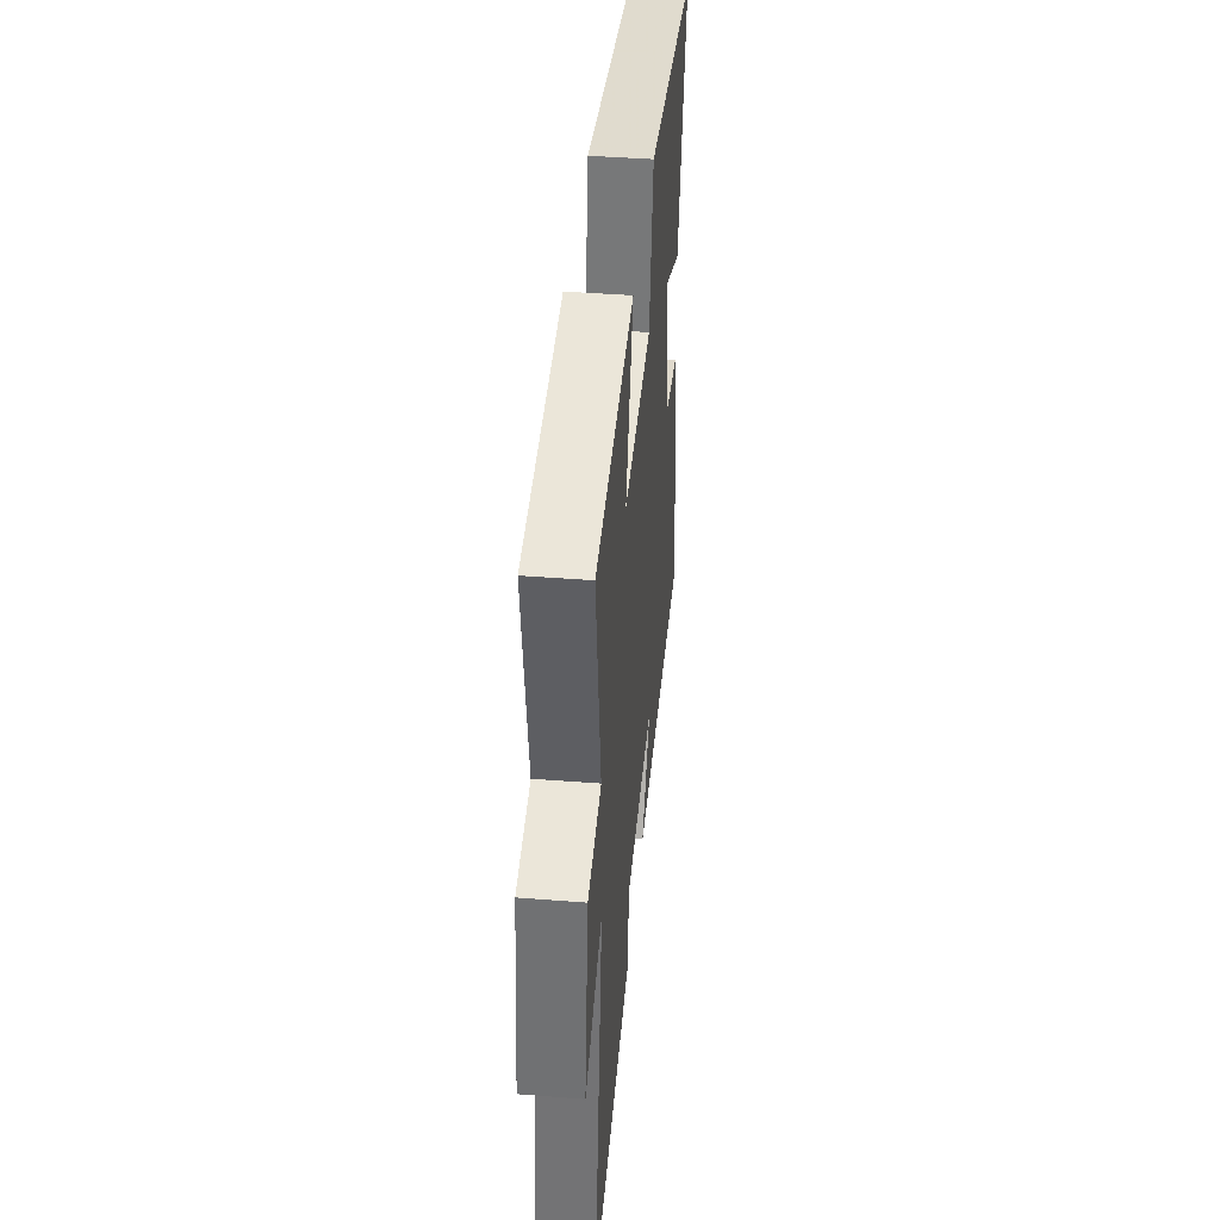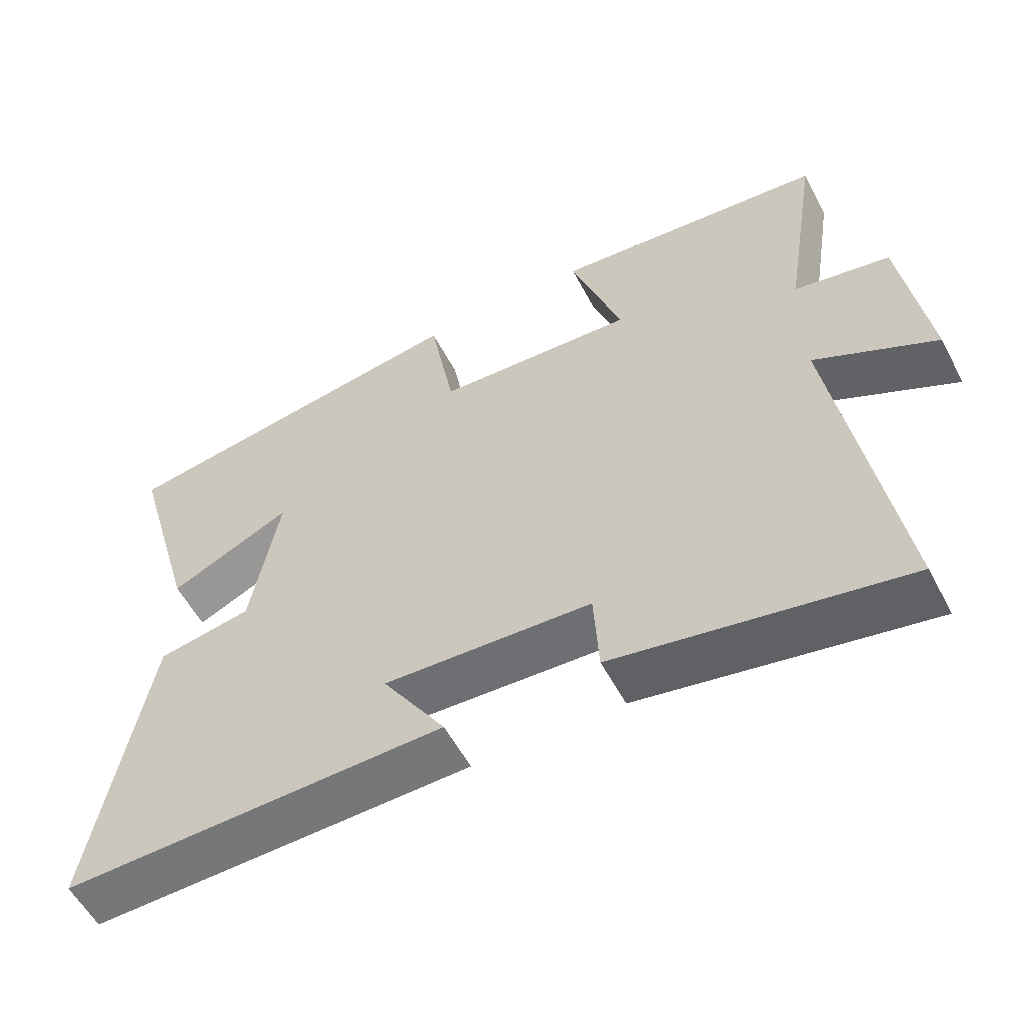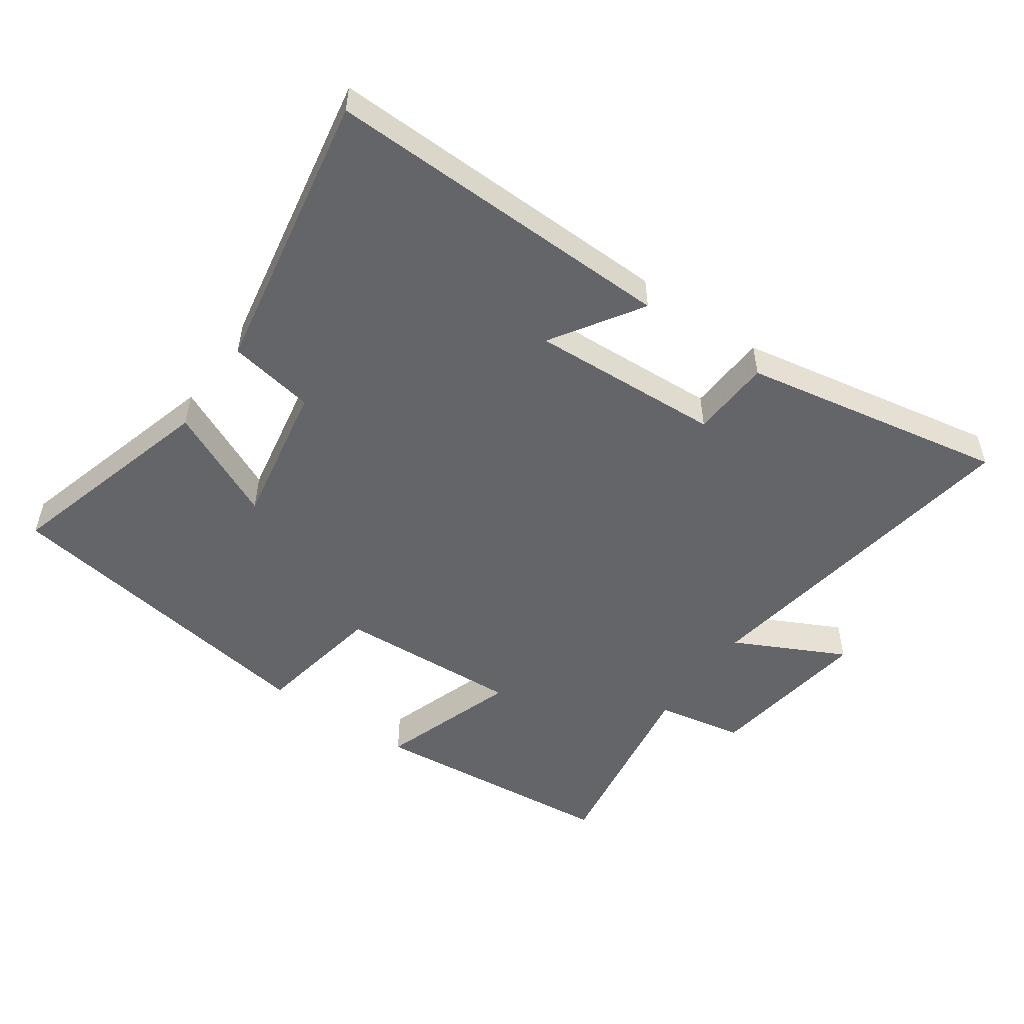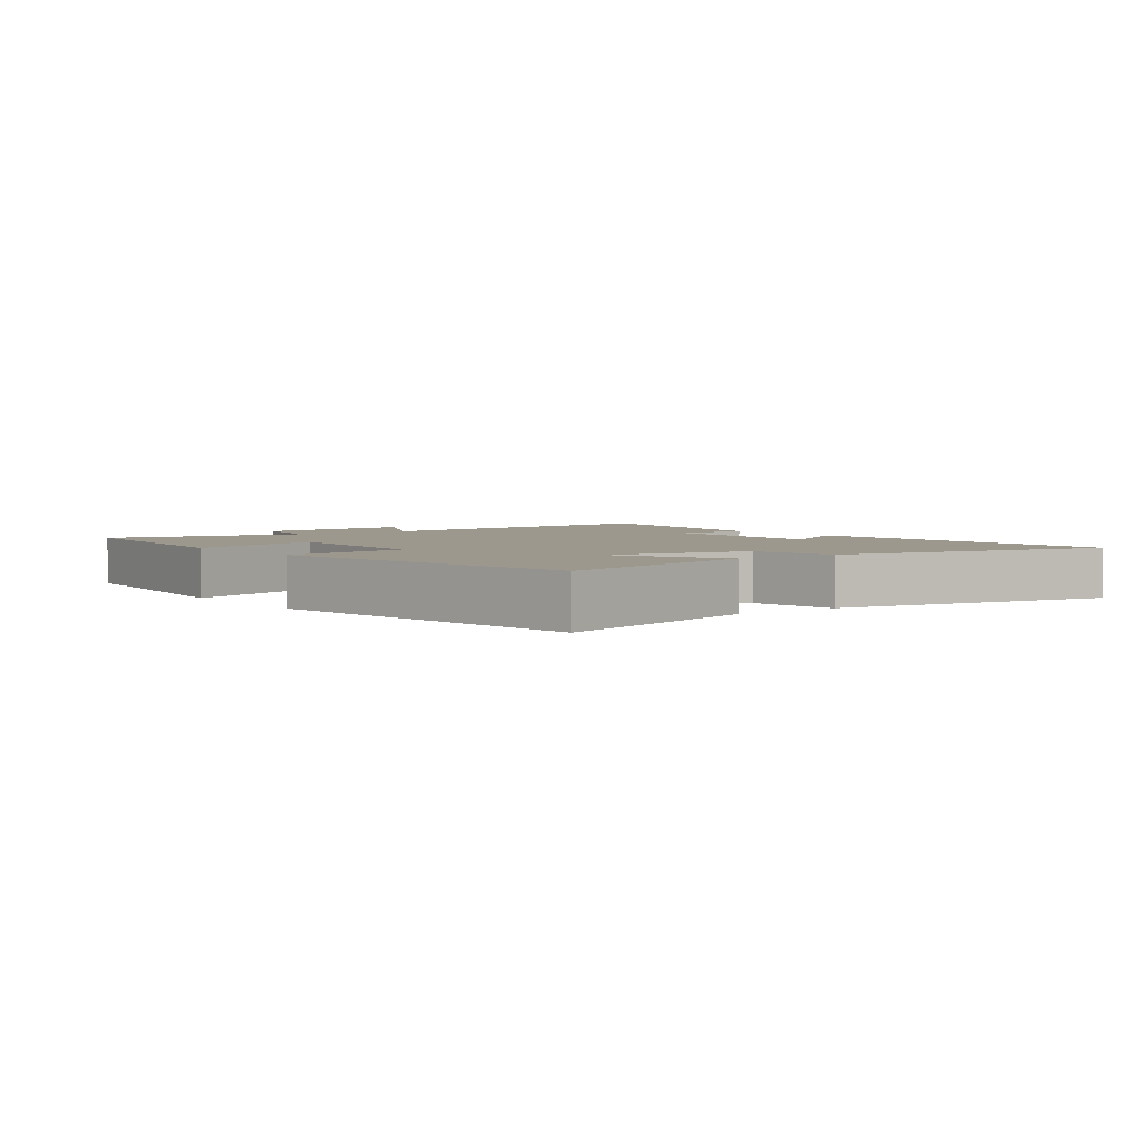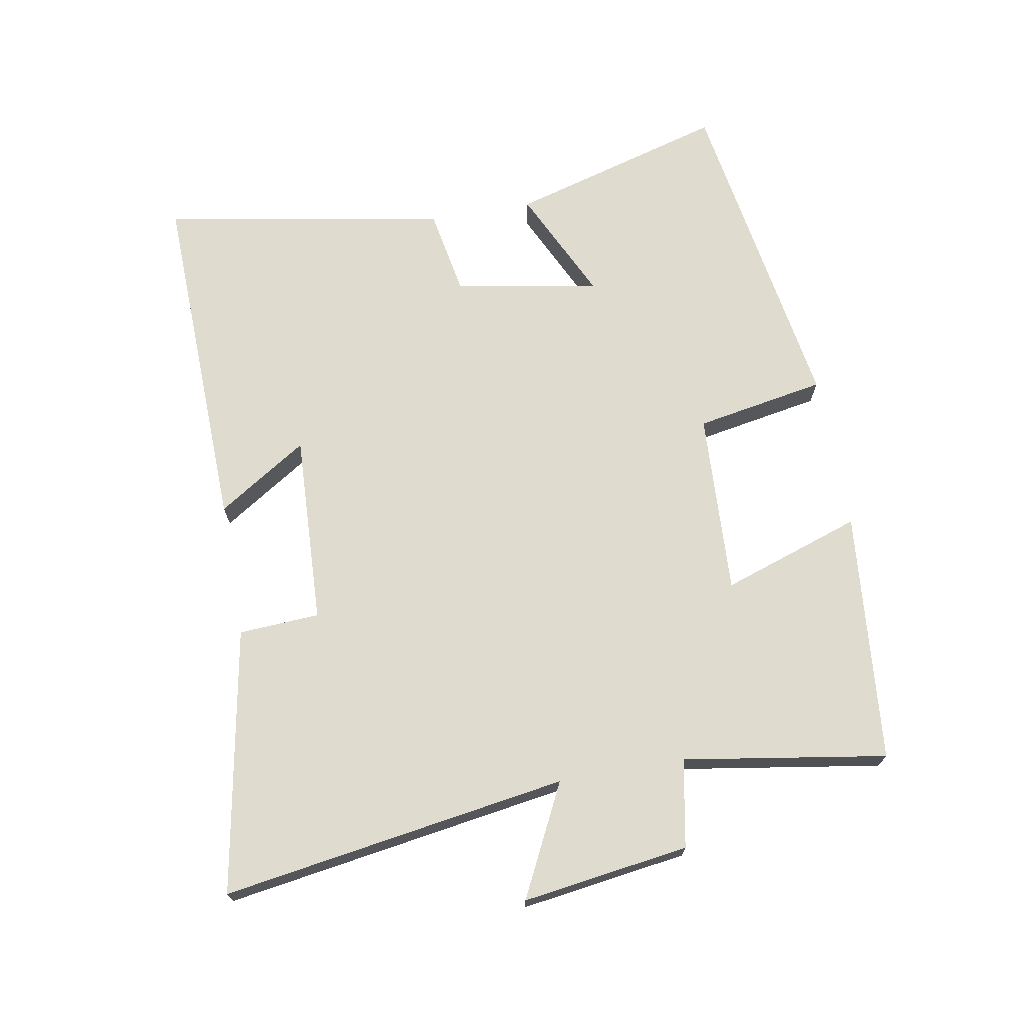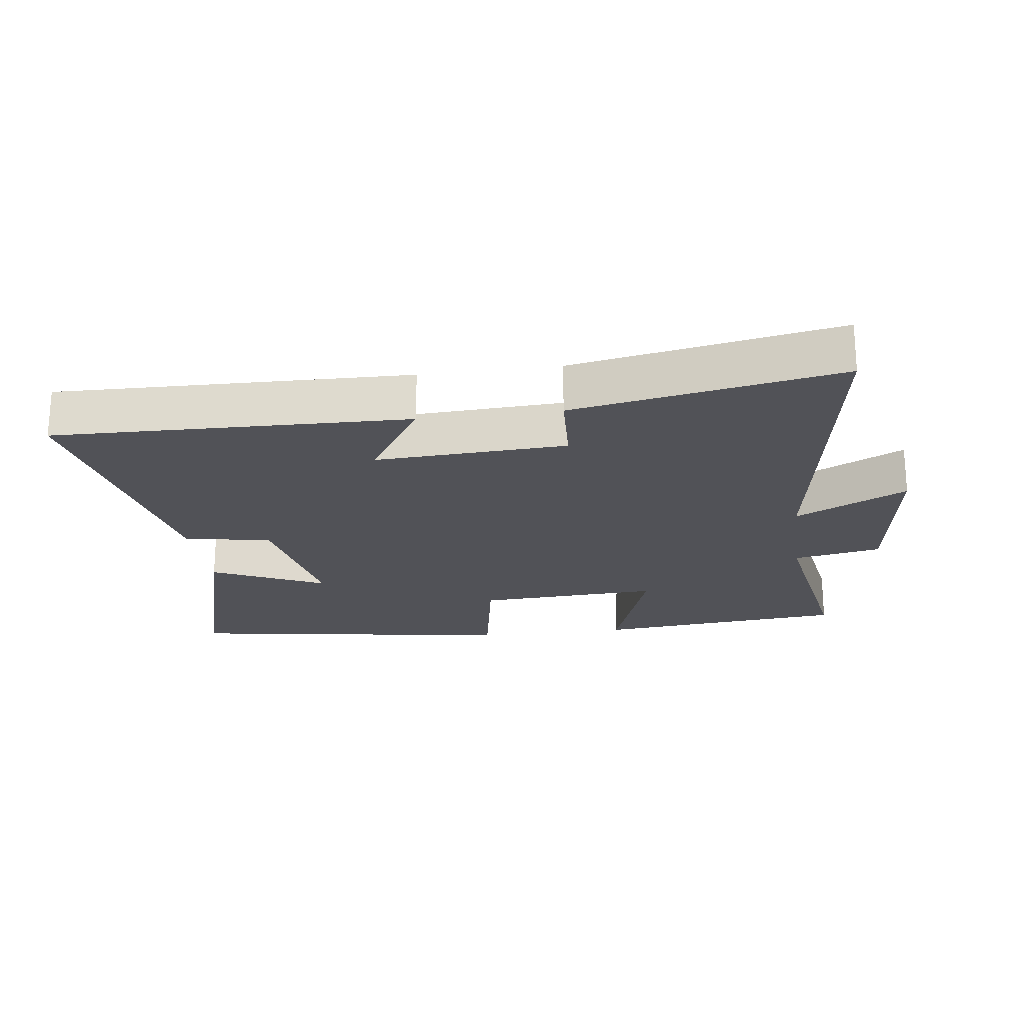
<metadata>
{"format":"obj","ext":"obj","renderer":"f3d","projection":"perspective","resolution":1024,"background":"white","views":[{"elev":42.2,"azim":-84.6,"up":"+Z"},{"elev":-56.2,"azim":-152.4,"up":"+Z"},{"elev":-51.4,"azim":145.1,"up":"+Y"},{"elev":3.1,"azim":53.7,"up":"+Y"},{"elev":70.3,"azim":-100.1,"up":"+Y"},{"elev":-21.6,"azim":-172.2,"up":"+Y"}]}
</metadata>
<code>
v 0.578 0.07 -0.515
v 0.037 0.07 -0.5
v 0.126 0.07 -0.362
v -0.168 0.07 -0.376
v -0.175 0.07 -0.5
v -0.582 0.07 -0.574
v -0.5 0.07 -0.044
v -0.671 0.07 -0.129
v -0.635 0.07 0.127
v -0.5 0.07 0.152
v -0.55 0.07 0.464
v -0.163 0.07 0.5
v -0.235 0.07 0.286
v 0.047 0.07 0.3
v 0.083 0.07 0.5
v 0.595 0.07 0.418
v 0.5 0.07 0.086
v 0.327 0.07 0.168
v 0.367 0.07 -0.054
v 0.5 0.07 -0.078
v 0.578 0 -0.515
v 0.037 0 -0.5
v 0.126 0 -0.362
v -0.168 0 -0.376
v -0.175 0 -0.5
v -0.582 0 -0.574
v -0.5 0 -0.044
v -0.671 0 -0.129
v -0.635 0 0.127
v -0.5 0 0.152
v -0.55 0 0.464
v -0.163 0 0.5
v -0.235 0 0.286
v 0.047 0 0.3
v 0.083 0 0.5
v 0.595 0 0.418
v 0.5 0 0.086
v 0.327 0 0.168
v 0.367 0 -0.054
v 0.5 0 -0.078
f 19 20 1 2
f 15 16 17 18
f 14 15 18 19
f 13 14 19
f 10 11 12 13
f 10 13 19
f 7 8 9 10
f 7 10 19
f 4 5 6 7
f 3 4 7 19
f 2 3 19
f 22 21 40 39
f 38 37 36 35
f 39 38 35 34
f 39 34 33
f 33 32 31 30
f 39 33 30
f 30 29 28 27
f 39 30 27
f 27 26 25 24
f 39 27 24 23
f 39 23 22
f 1 21 22 2
f 2 22 23 3
f 3 23 24 4
f 4 24 25 5
f 5 25 26 6
f 6 26 27 7
f 7 27 28 8
f 8 28 29 9
f 9 29 30 10
f 10 30 31 11
f 11 31 32 12
f 12 32 33 13
f 13 33 34 14
f 14 34 35 15
f 15 35 36 16
f 16 36 37 17
f 17 37 38 18
f 18 38 39 19
f 19 39 40 20
f 20 40 21 1

</code>
